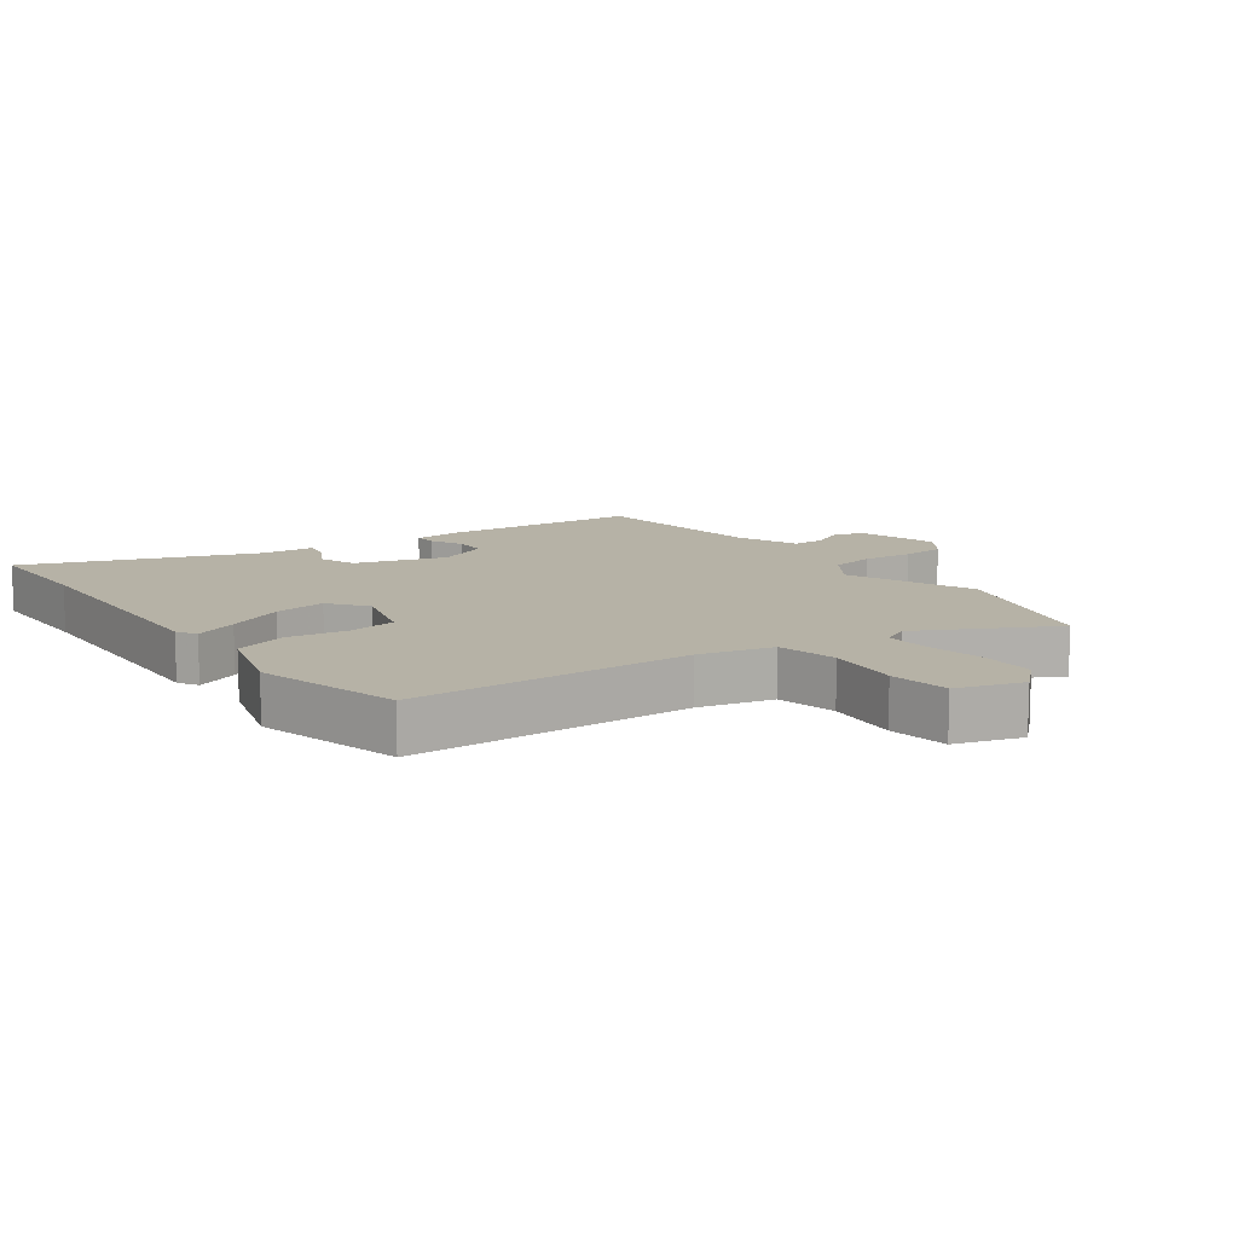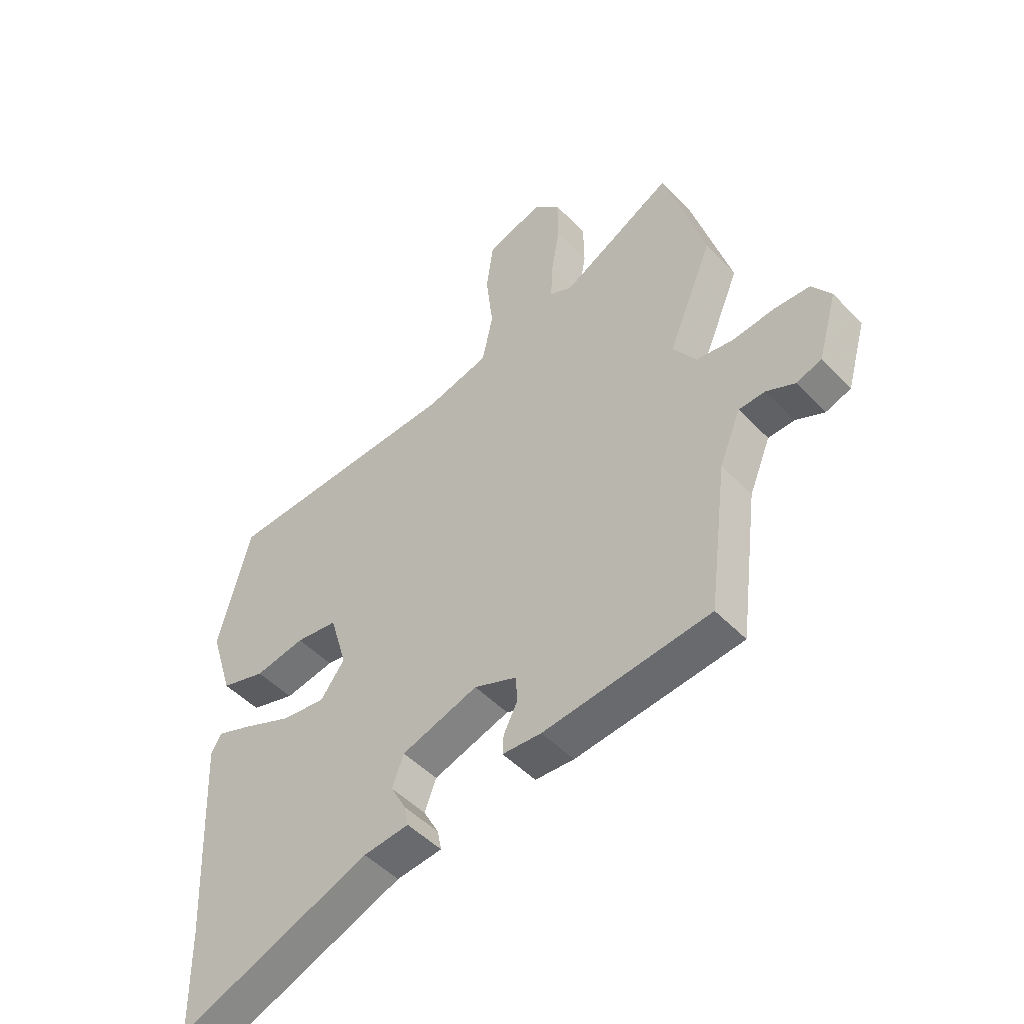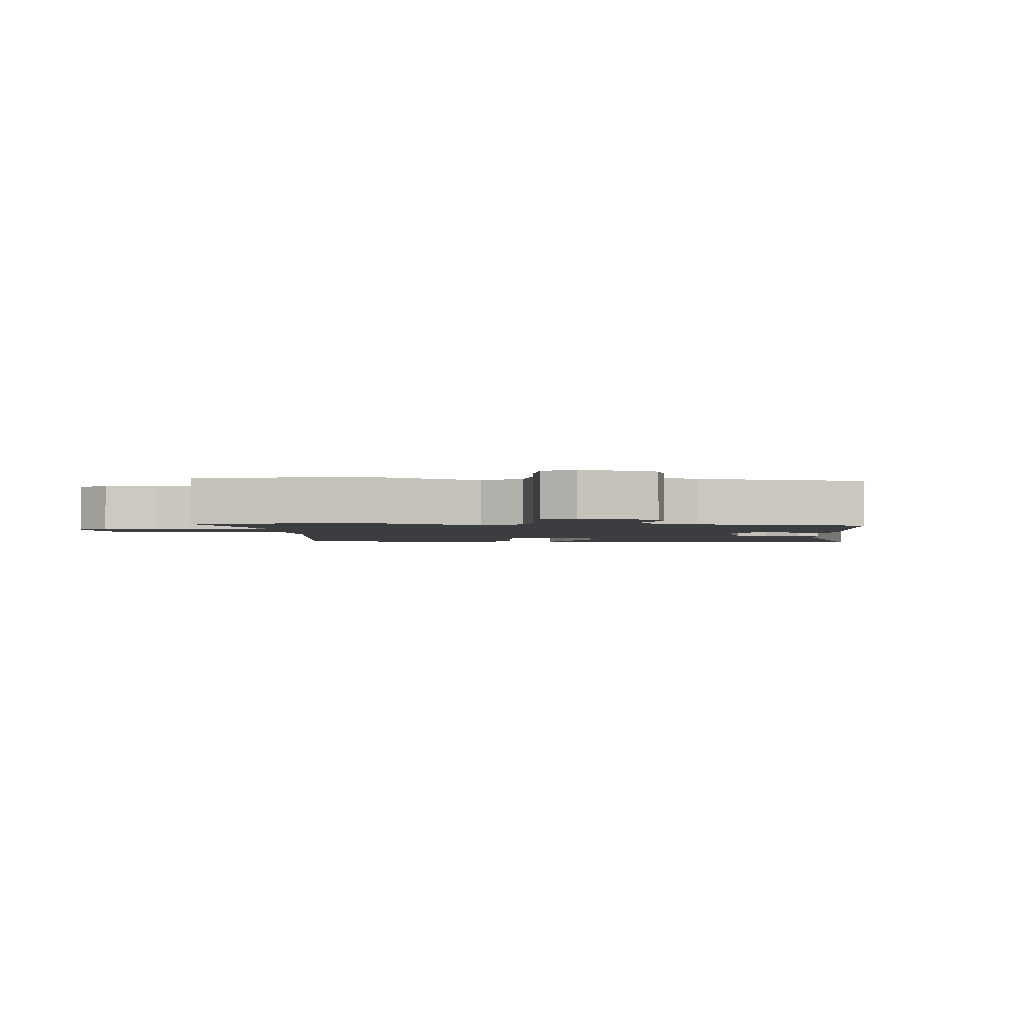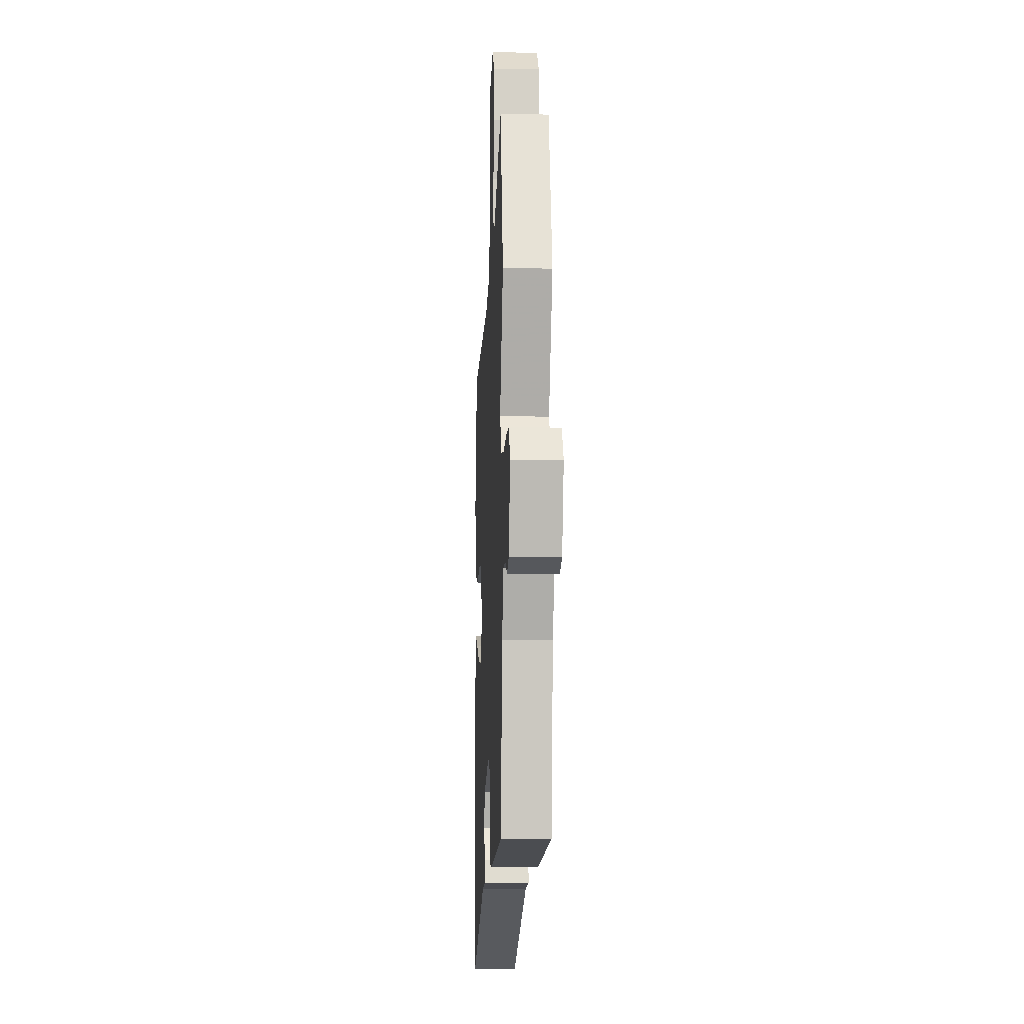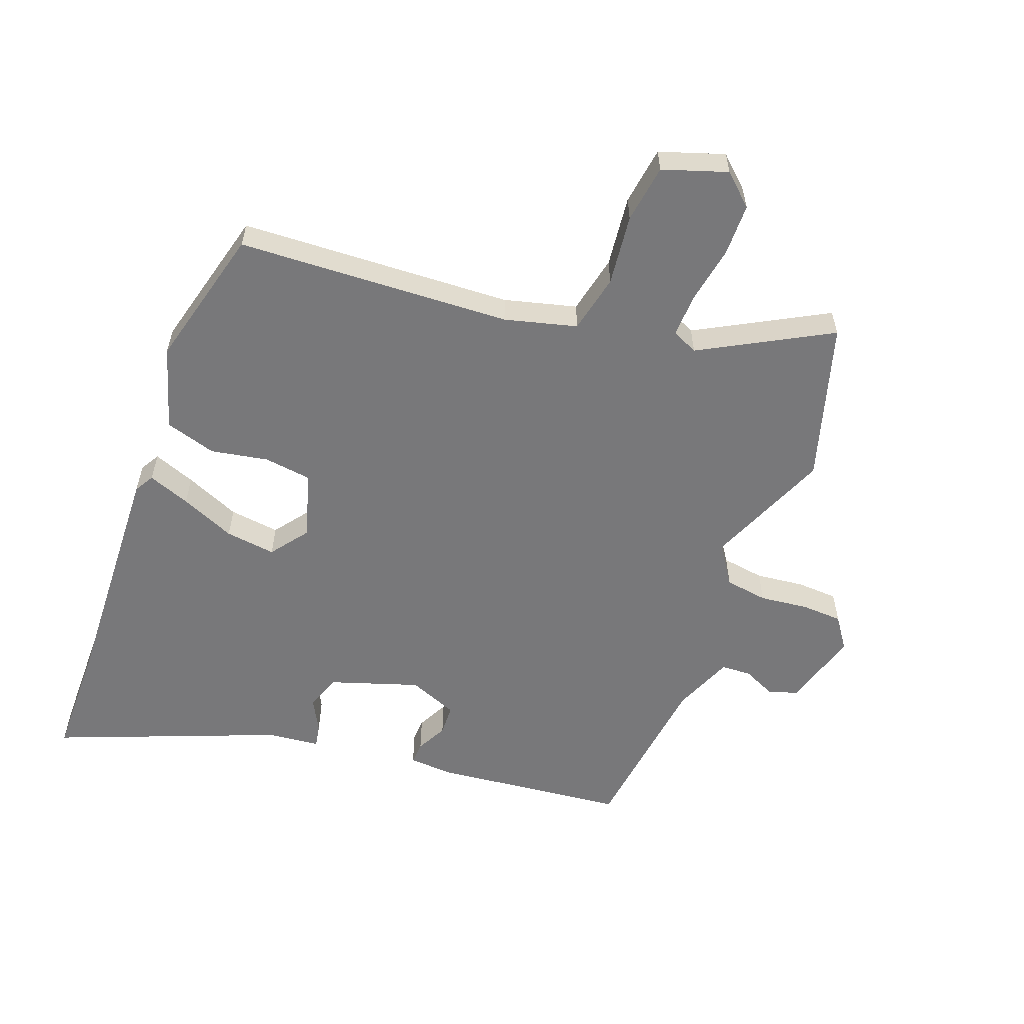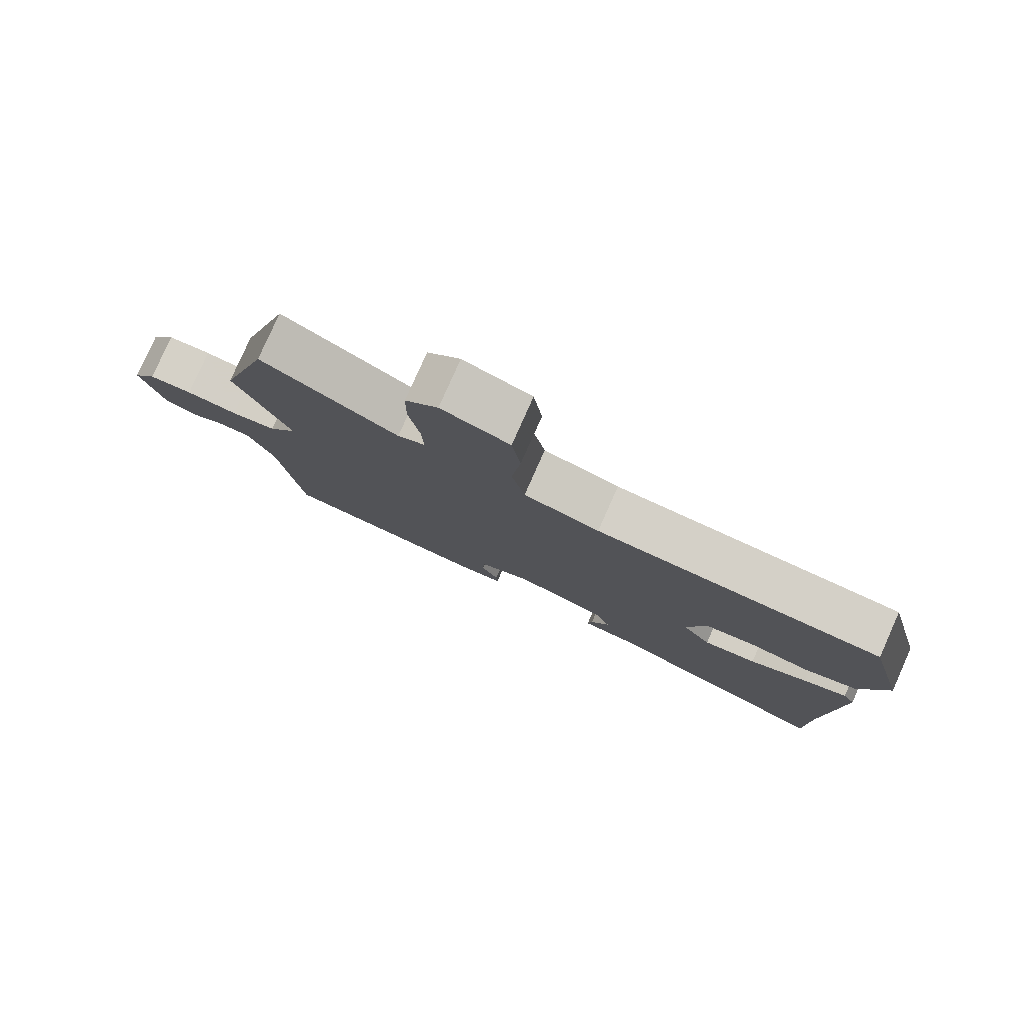
<metadata>
{"format":"obj","ext":"obj","renderer":"f3d","projection":"perspective","resolution":1024,"background":"white","views":[{"elev":12.2,"azim":-36.8,"up":"+Y"},{"elev":-48.6,"azim":41.1,"up":"+Z"},{"elev":-2.3,"azim":84.8,"up":"+Y"},{"elev":-9.2,"azim":87.1,"up":"+Z"},{"elev":-57.6,"azim":-20.7,"up":"+Y"},{"elev":79.7,"azim":-156.0,"up":"+Z"}]}
</metadata>
<code>
v 0.488 0.07 -0.421
v 0.184 0.07 -0.455
v 0.113 0.07 -0.451
v 0.115 0.07 -0.416
v 0.14 0.07 -0.367
v 0.138 0.07 -0.318
v 0.06 0.07 -0.287
v -0.079 0.07 -0.333
v -0.1 0.07 -0.389
v -0.072 0.07 -0.441
v -0.065 0.07 -0.478
v -0.148 0.07 -0.487
v -0.499 0.07 -0.626
v -0.501 0.07 -0.442
v -0.518 0.07 -0.064
v -0.5 0.07 -0.033
v -0.433 0.07 -0.058
v -0.346 0.07 -0.095
v -0.266 0.07 -0.105
v -0.222 0.07 -0.046
v -0.253 0.07 0.06
v -0.329 0.07 0.07
v -0.42 0.07 0.053
v -0.501 0.07 0.077
v -0.542 0.07 0.209
v -0.484 0.07 0.435
v -0.049 0.07 0.457
v 0.065 0.07 0.487
v 0.085 0.07 0.58
v 0.072 0.07 0.693
v 0.085 0.07 0.786
v 0.187 0.07 0.82
v 0.236 0.07 0.775
v 0.237 0.07 0.692
v 0.221 0.07 0.602
v 0.218 0.07 0.532
v 0.259 0.07 0.513
v 0.463 0.07 0.625
v 0.537 0.07 0.374
v 0.455 0.07 0.178
v 0.497 0.07 0.116
v 0.565 0.07 0.106
v 0.642 0.07 0.115
v 0.707 0.07 0.112
v 0.742 0.07 0.062
v 0.707 0.07 -0.061
v 0.661 0.07 -0.077
v 0.609 0.07 -0.053
v 0.561 0.07 -0.055
v 0.522 0.07 -0.15
v 0.488 0 -0.421
v 0.184 0 -0.455
v 0.113 0 -0.451
v 0.115 0 -0.416
v 0.14 0 -0.367
v 0.138 0 -0.318
v 0.06 0 -0.287
v -0.079 0 -0.333
v -0.1 0 -0.389
v -0.072 0 -0.441
v -0.065 0 -0.478
v -0.148 0 -0.487
v -0.499 0 -0.626
v -0.501 0 -0.442
v -0.518 0 -0.064
v -0.5 0 -0.033
v -0.433 0 -0.058
v -0.346 0 -0.095
v -0.266 0 -0.105
v -0.222 0 -0.046
v -0.253 0 0.06
v -0.329 0 0.07
v -0.42 0 0.053
v -0.501 0 0.077
v -0.542 0 0.209
v -0.484 0 0.435
v -0.049 0 0.457
v 0.065 0 0.487
v 0.085 0 0.58
v 0.072 0 0.693
v 0.085 0 0.786
v 0.187 0 0.82
v 0.236 0 0.775
v 0.237 0 0.692
v 0.221 0 0.602
v 0.218 0 0.532
v 0.259 0 0.513
v 0.463 0 0.625
v 0.537 0 0.374
v 0.455 0 0.178
v 0.497 0 0.116
v 0.565 0 0.106
v 0.642 0 0.115
v 0.707 0 0.112
v 0.742 0 0.062
v 0.707 0 -0.061
v 0.661 0 -0.077
v 0.609 0 -0.053
v 0.561 0 -0.055
v 0.522 0 -0.15
f 45 46 47 48
f 45 48 49
f 42 43 44 45
f 41 42 45 49
f 40 41 49 50
f 37 38 39 40
f 36 37 40 50
f 32 33 34 35
f 32 35 36
f 29 30 31 32
f 28 29 32 36
f 24 25 26 27
f 22 23 24 27
f 21 22 27 28
f 20 21 28 36
f 15 16 17 18
f 14 15 18
f 12 13 14 18
f 12 18 19
f 9 10 11 12
f 8 9 12 19
f 7 8 19 20
f 2 3 4 5
f 2 5 6
f 1 2 6
f 7 20 36 50
f 1 6 7 50
f 98 97 96 95
f 99 98 95
f 95 94 93 92
f 99 95 92 91
f 100 99 91 90
f 90 89 88 87
f 100 90 87 86
f 85 84 83 82
f 86 85 82
f 82 81 80 79
f 86 82 79 78
f 77 76 75 74
f 77 74 73 72
f 78 77 72 71
f 86 78 71 70
f 68 67 66 65
f 68 65 64
f 68 64 63 62
f 69 68 62
f 62 61 60 59
f 69 62 59 58
f 70 69 58 57
f 55 54 53 52
f 56 55 52
f 56 52 51
f 100 86 70 57
f 100 57 56 51
f 1 51 52 2
f 2 52 53 3
f 3 53 54 4
f 4 54 55 5
f 5 55 56 6
f 6 56 57 7
f 7 57 58 8
f 8 58 59 9
f 9 59 60 10
f 10 60 61 11
f 11 61 62 12
f 12 62 63 13
f 13 63 64 14
f 14 64 65 15
f 15 65 66 16
f 16 66 67 17
f 17 67 68 18
f 18 68 69 19
f 19 69 70 20
f 20 70 71 21
f 21 71 72 22
f 22 72 73 23
f 23 73 74 24
f 24 74 75 25
f 25 75 76 26
f 26 76 77 27
f 27 77 78 28
f 28 78 79 29
f 29 79 80 30
f 30 80 81 31
f 31 81 82 32
f 32 82 83 33
f 33 83 84 34
f 34 84 85 35
f 35 85 86 36
f 36 86 87 37
f 37 87 88 38
f 38 88 89 39
f 39 89 90 40
f 40 90 91 41
f 41 91 92 42
f 42 92 93 43
f 43 93 94 44
f 44 94 95 45
f 45 95 96 46
f 46 96 97 47
f 47 97 98 48
f 48 98 99 49
f 49 99 100 50
f 50 100 51 1

</code>
